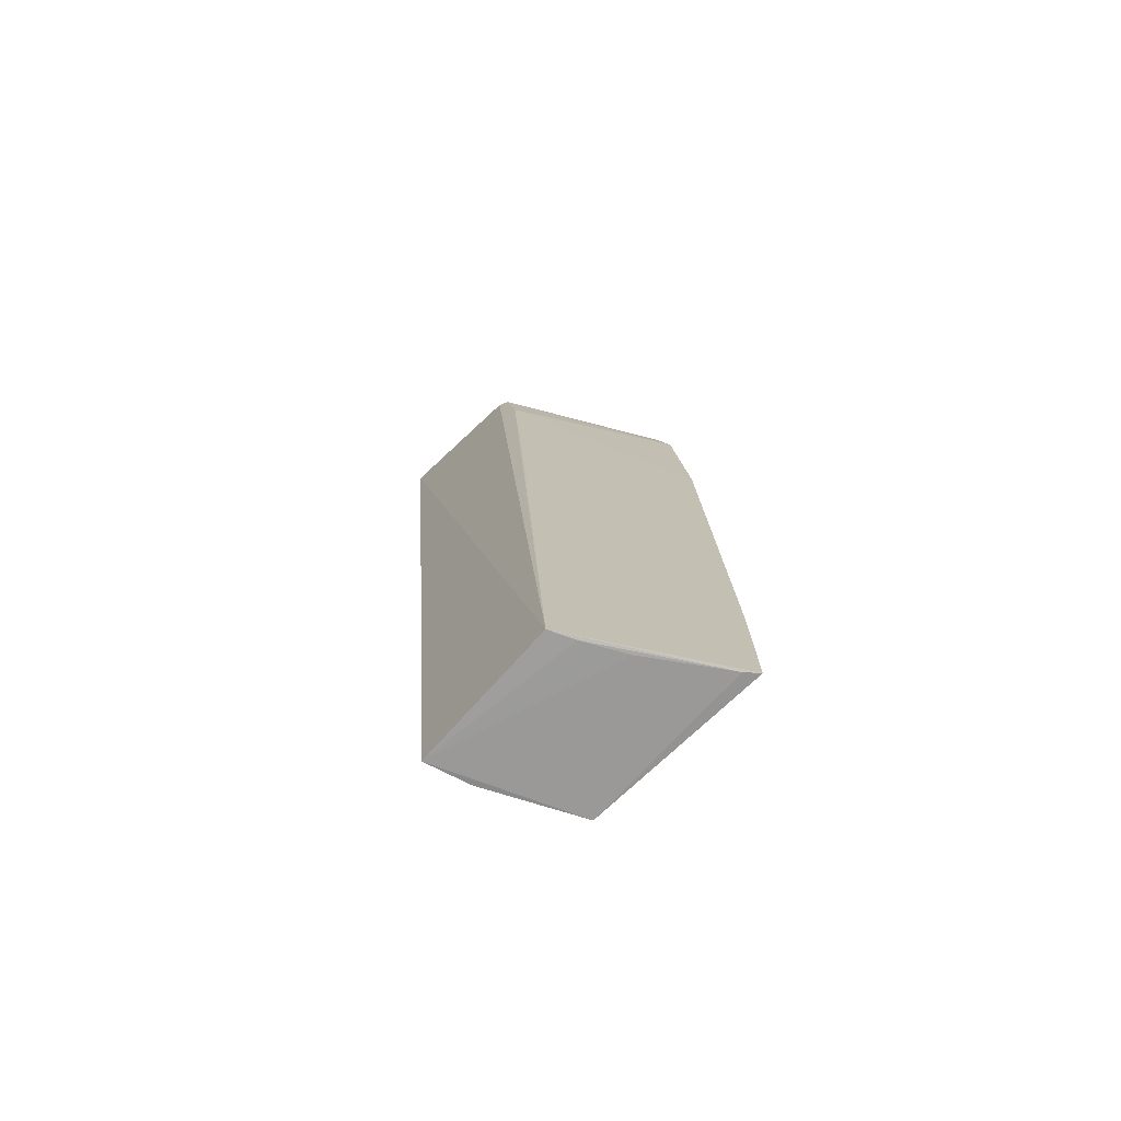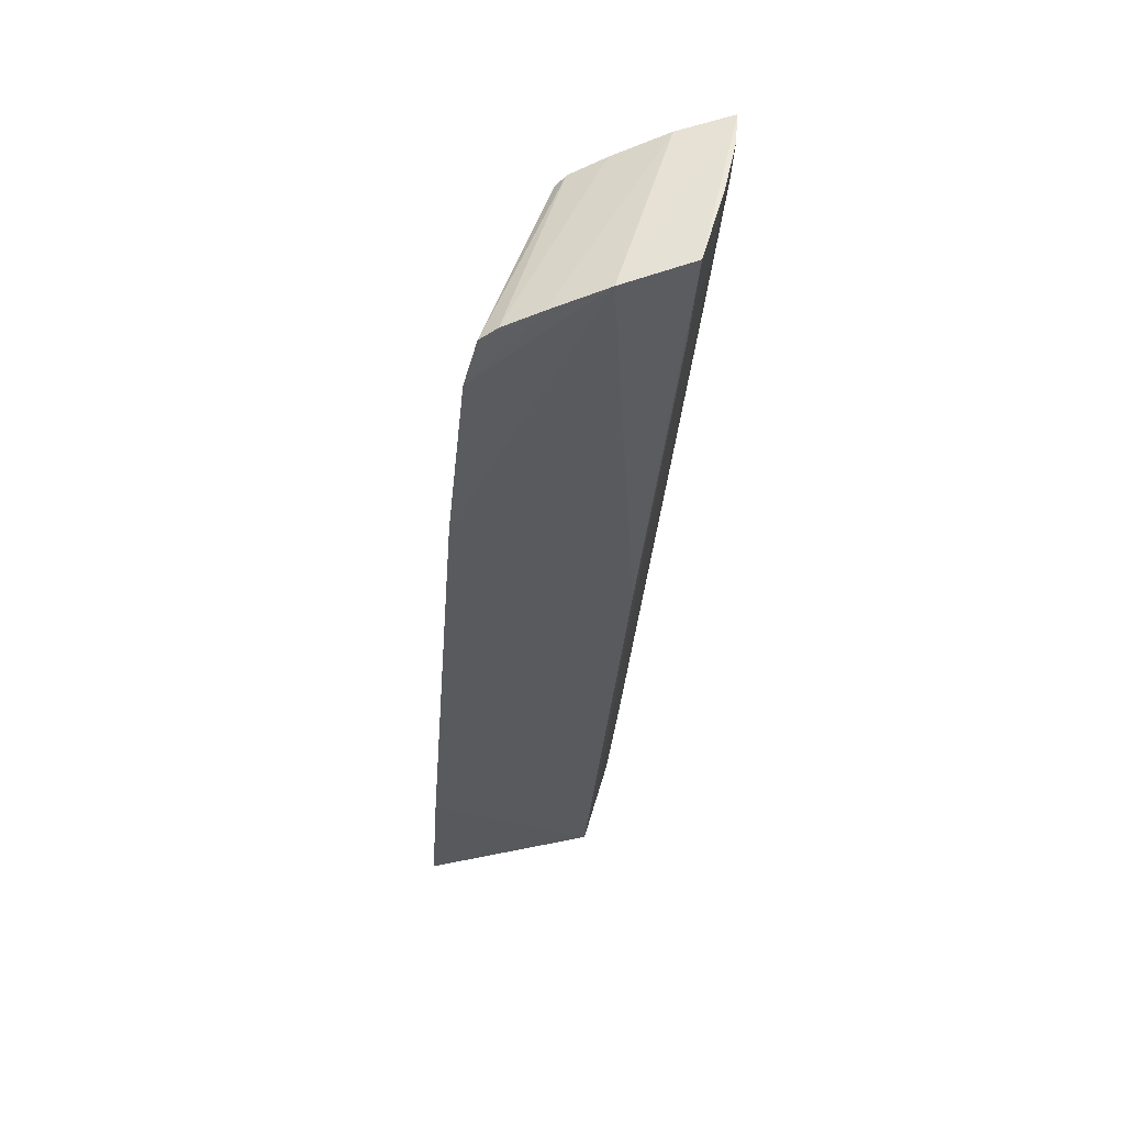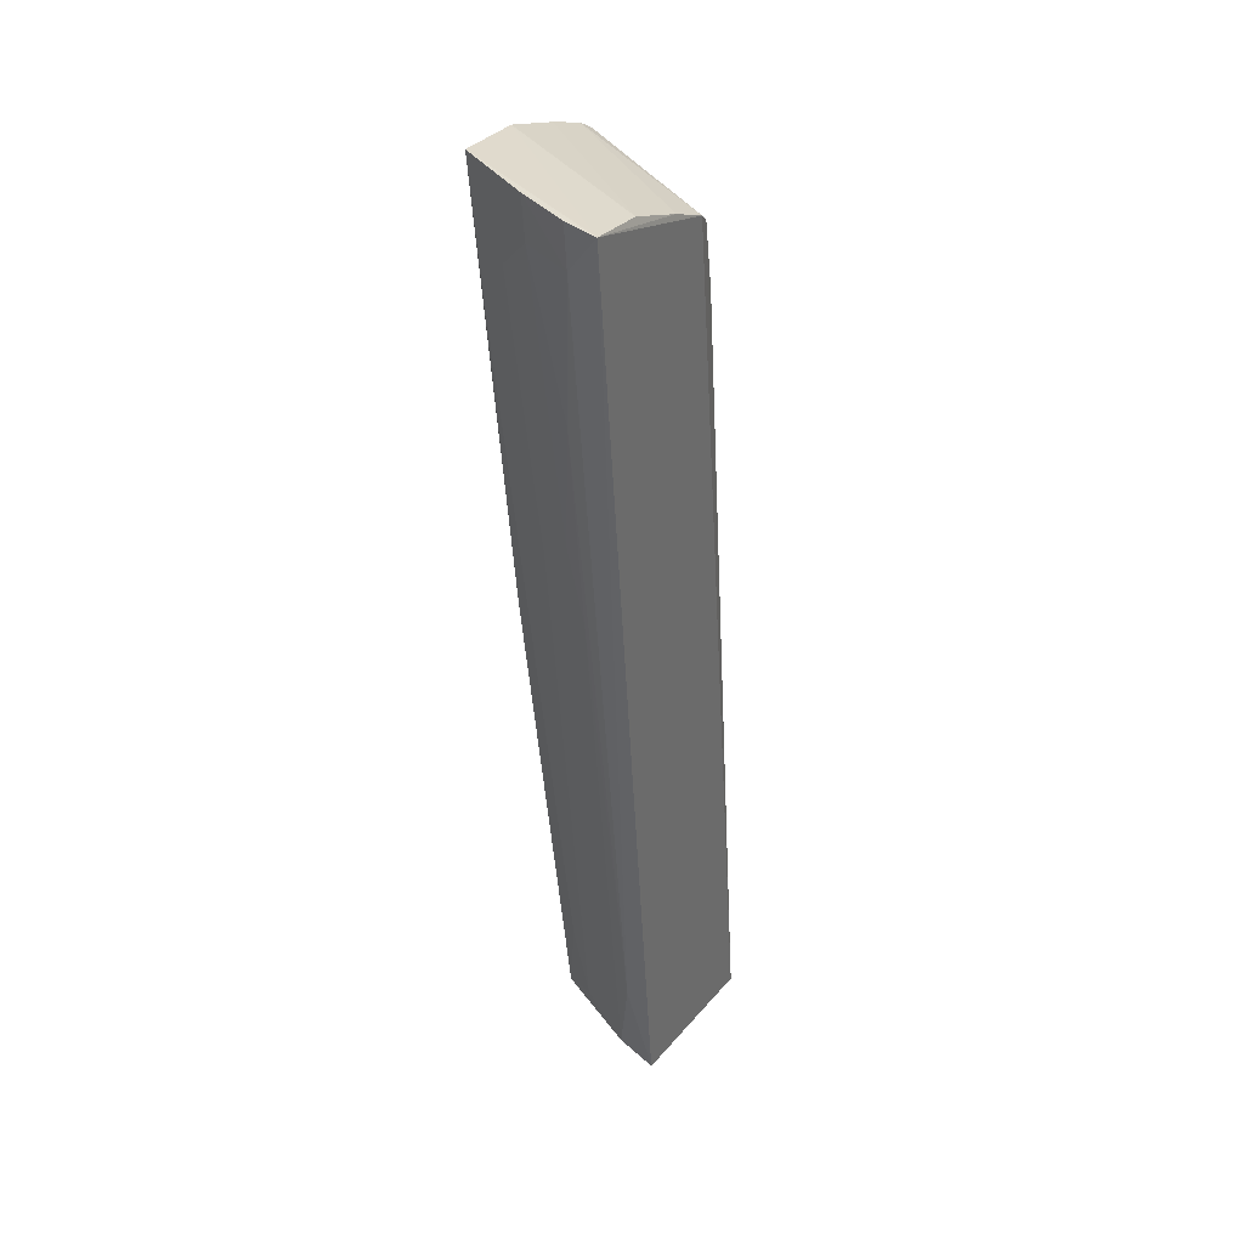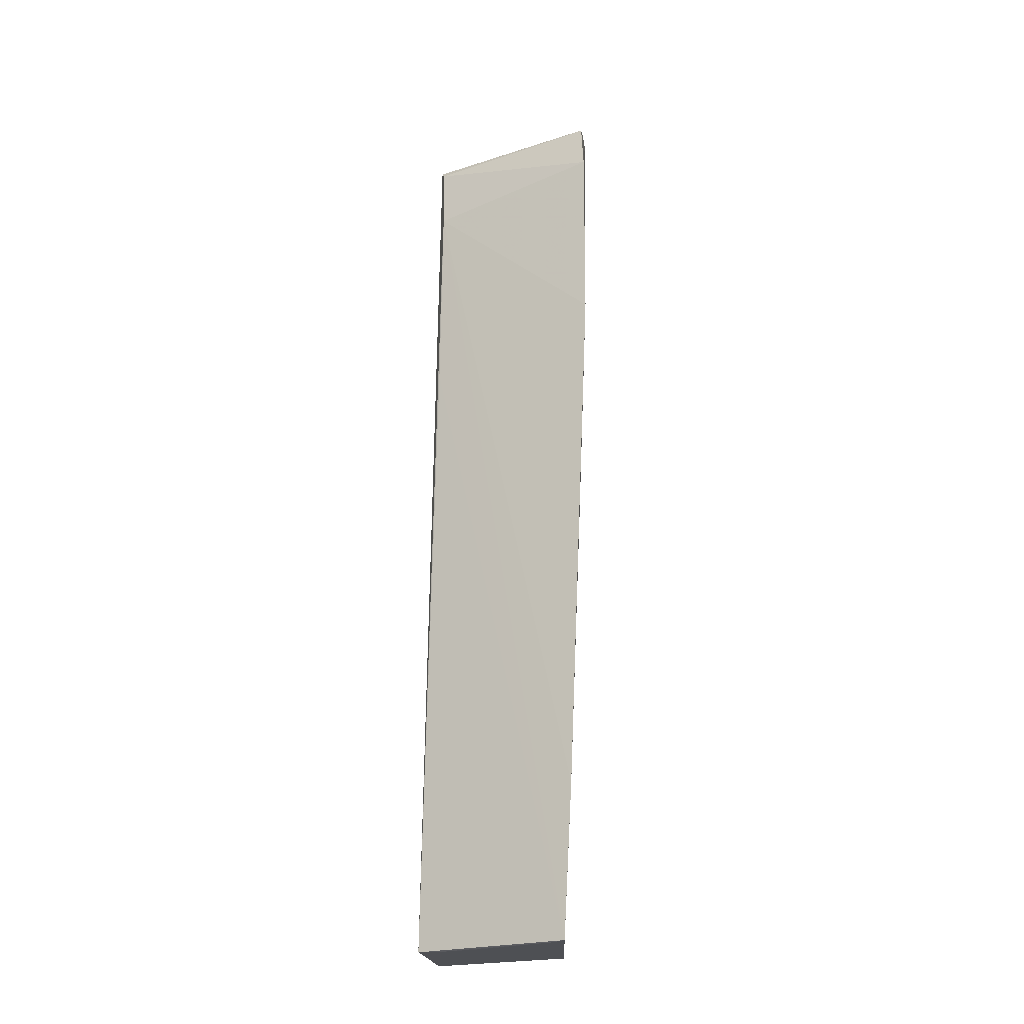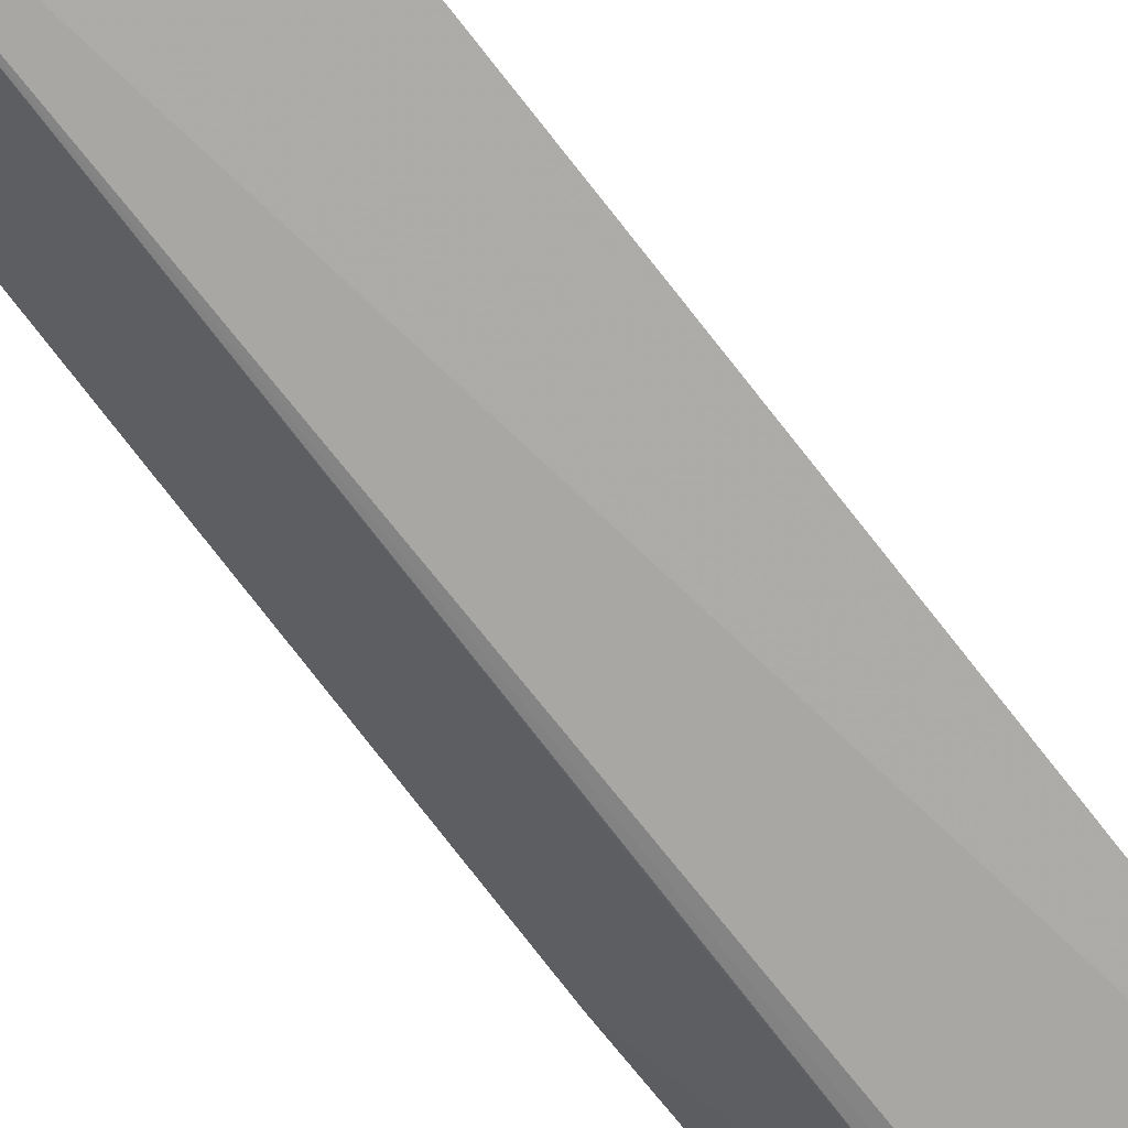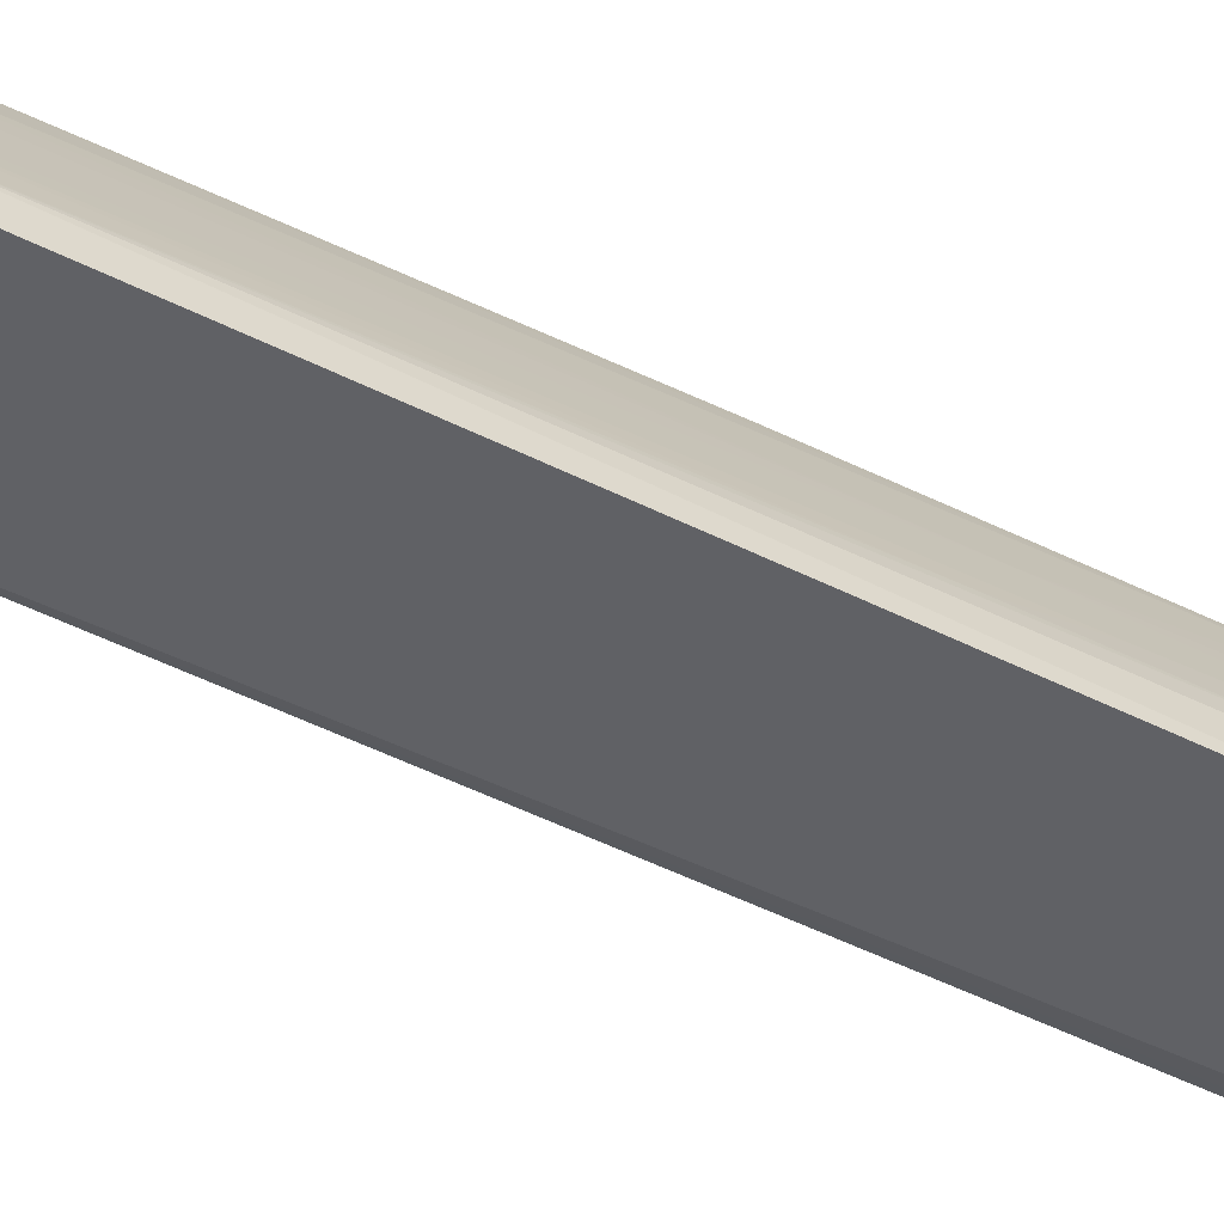
<metadata>
{"format":"obj","ext":"obj","renderer":"f3d","projection":"perspective","resolution":1024,"background":"white","views":[{"elev":-70.6,"azim":-131.2,"up":"+Y"},{"elev":53.4,"azim":-7.6,"up":"+Y"},{"elev":37.4,"azim":124.9,"up":"+Y"},{"elev":-19.9,"azim":-84.3,"up":"+Y"},{"elev":-76.2,"azim":32.9,"up":"+Z"},{"elev":-49.2,"azim":55.7,"up":"+Z"}]}
</metadata>
<code>
v 0.1752 0.3114 0.08757
v 0.1673 0.08082 0.0497
v 0.1894 0.3114 0.04802
v 0.1544 0.3005 0.04942
v 0.1124 0.08055 0.0853
v 0.1321 0.08042 0.04966
v 0.1582 0.3091 0.09008
v 0.1824 0.2653 0.06024
v 0.1555 0.08116 0.08202
v 0.1486 0.2822 0.05078
v 0.1253 0.0802 0.06488
v 0.1762 0.3095 0.04922
v 0.1688 0.1036 0.05576
v 0.183 0.3112 0.06913
v 0.1235 0.242 0.09149
v 0.1651 0.2024 0.08685
v 0.1443 0.2328 0.05085
v 0.1298 0.08022 0.05541
v 0.1147 0.08034 0.08225
v 0.1631 0.3045 0.04934
v 0.1869 0.3011 0.05635
v 0.165 0.08111 0.06019
v 0.1875 0.3113 0.05656
v 0.1778 0.2922 0.07782
v 0.1146 0.1163 0.08702
v 0.1317 0.2985 0.09057
v 0.1448 0.3046 0.09034
v 0.1823 0.3011 0.0689
v 0.1777 0.2159 0.06022
v 0.1736 0.2877 0.08677
v 0.1516 0.2983 0.05026
v 0.1283 0.2867 0.09132
v 0.1359 0.3012 0.09035
v 0.1733 0.2249 0.0733
v 0.1778 0.2338 0.06442
v 0.1598 0.1036 0.07776
v 0.16 0.08565 0.07333
f 25 16 15
f 25 10 5
f 15 10 25
f 6 19 5
f 3 2 6
f 15 16 7
f 16 1 7
f 7 1 3
f 5 10 17
f 17 6 5
f 10 6 17
f 11 19 18
f 19 6 18
f 18 2 11
f 18 6 2
f 13 2 3
f 15 7 32
f 32 10 15
f 3 6 4
f 3 1 23
f 1 14 23
f 9 25 5
f 16 25 9
f 5 19 9
f 9 19 11
f 11 2 9
f 30 1 16
f 30 24 1
f 16 9 30
f 2 13 22
f 22 9 2
f 27 32 7
f 26 32 27
f 26 4 31
f 10 32 31
f 31 32 26
f 31 6 10
f 31 4 6
f 21 23 14
f 8 13 21
f 21 13 3
f 3 23 21
f 9 22 37
f 12 27 7
f 12 7 3
f 33 4 26
f 26 27 33
f 28 35 8
f 8 21 28
f 28 21 14
f 28 14 1
f 1 24 28
f 8 35 29
f 29 35 22
f 29 13 8
f 29 22 13
f 22 35 34
f 34 37 22
f 34 28 24
f 35 28 34
f 24 30 34
f 36 30 9
f 9 37 36
f 36 34 30
f 37 34 36
f 27 12 20
f 20 33 27
f 4 33 20
f 3 4 20
f 20 12 3

</code>
